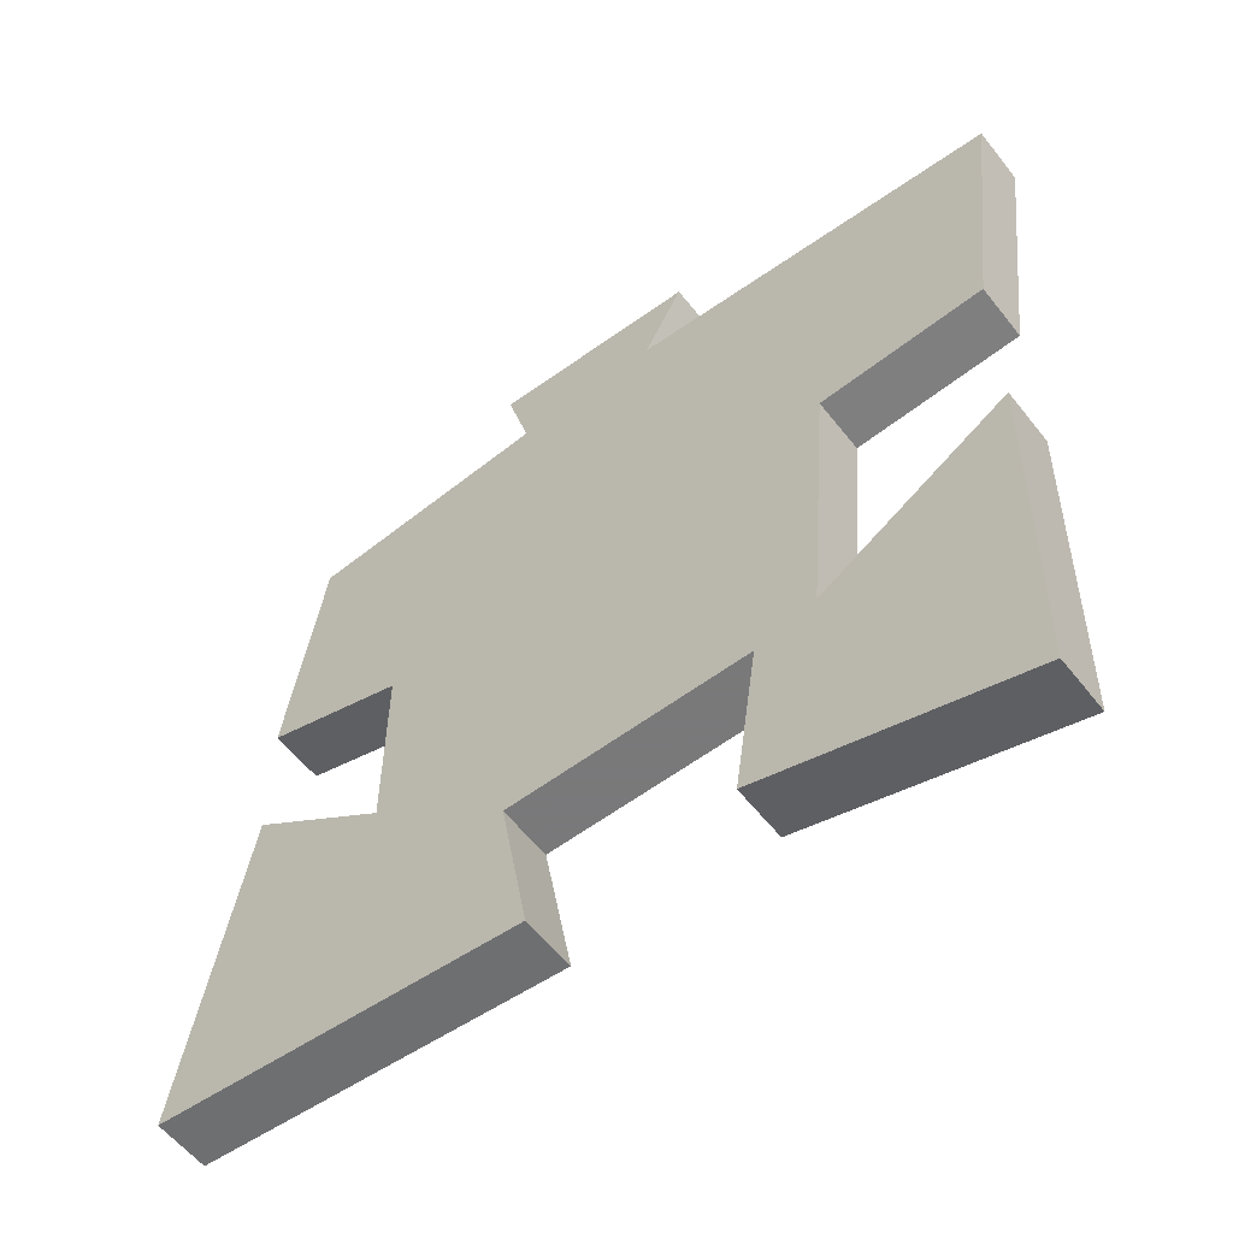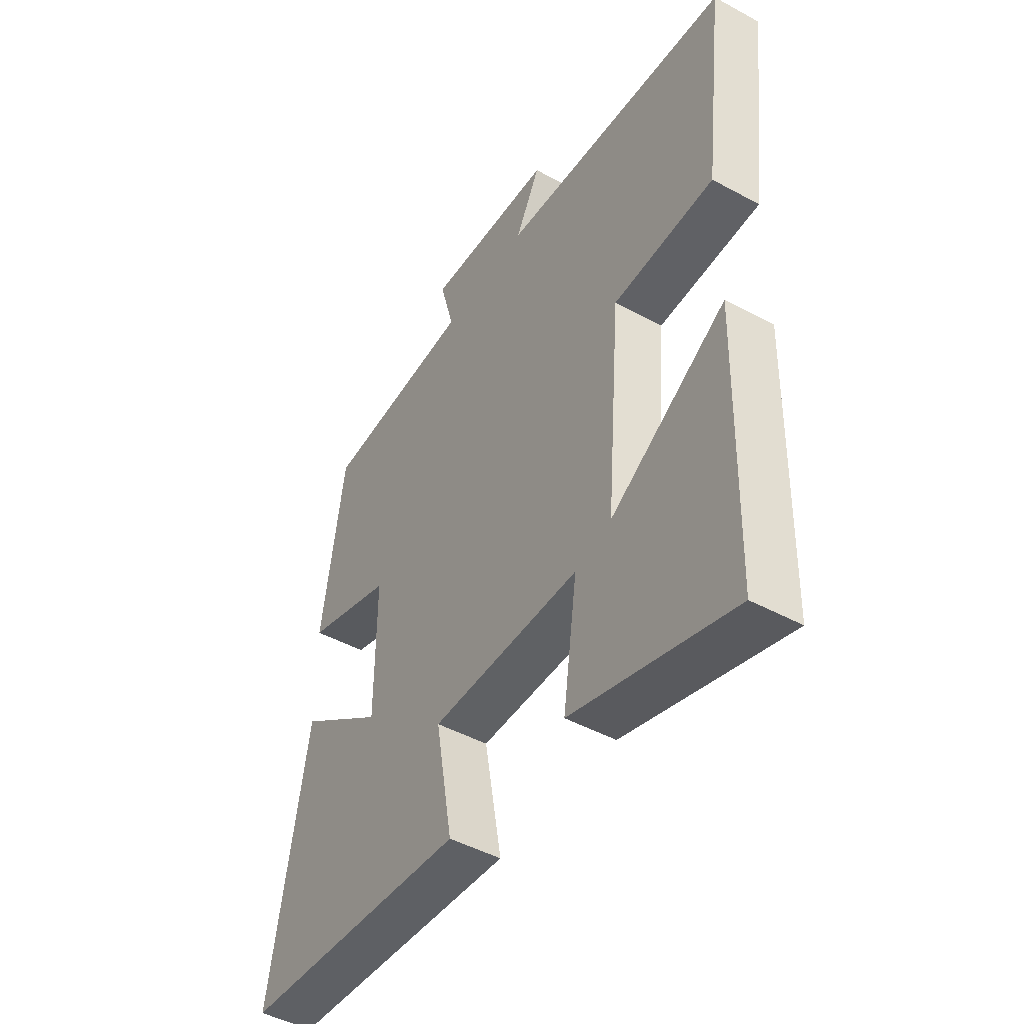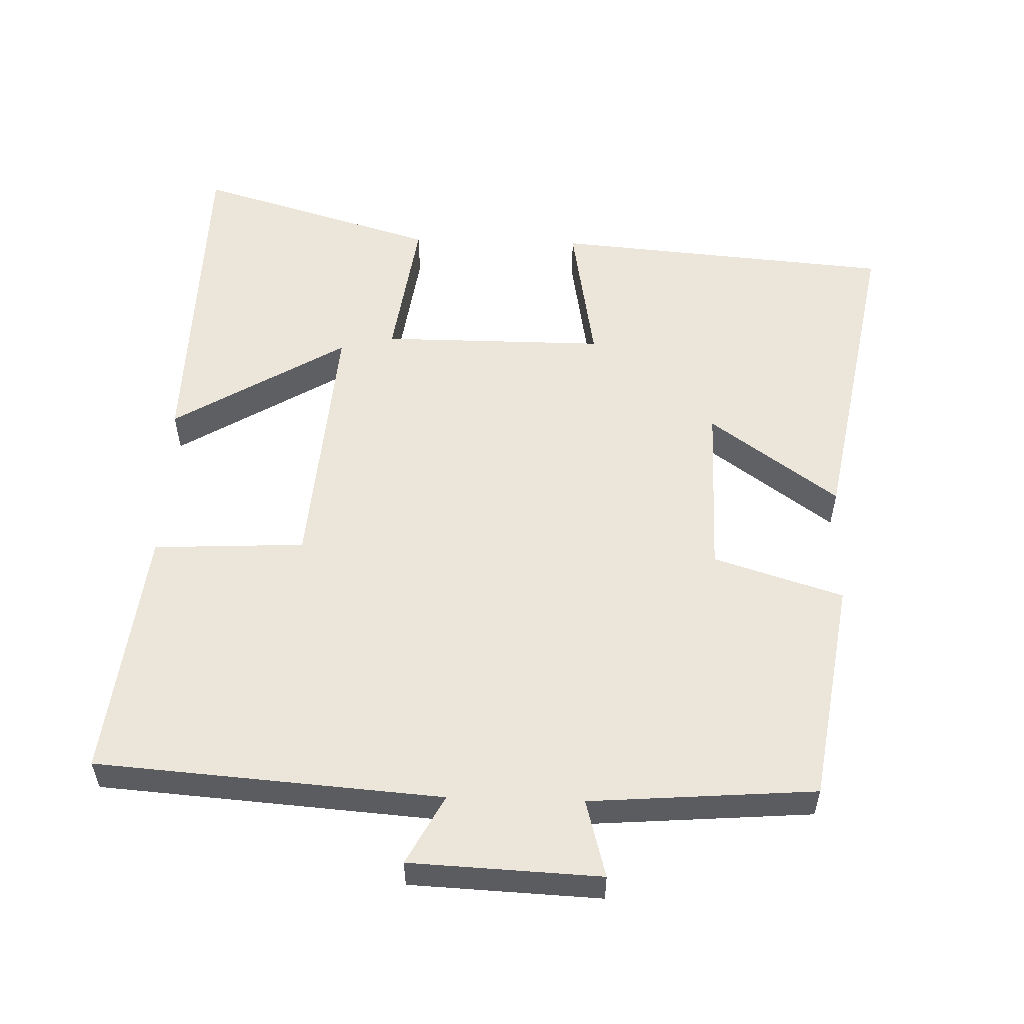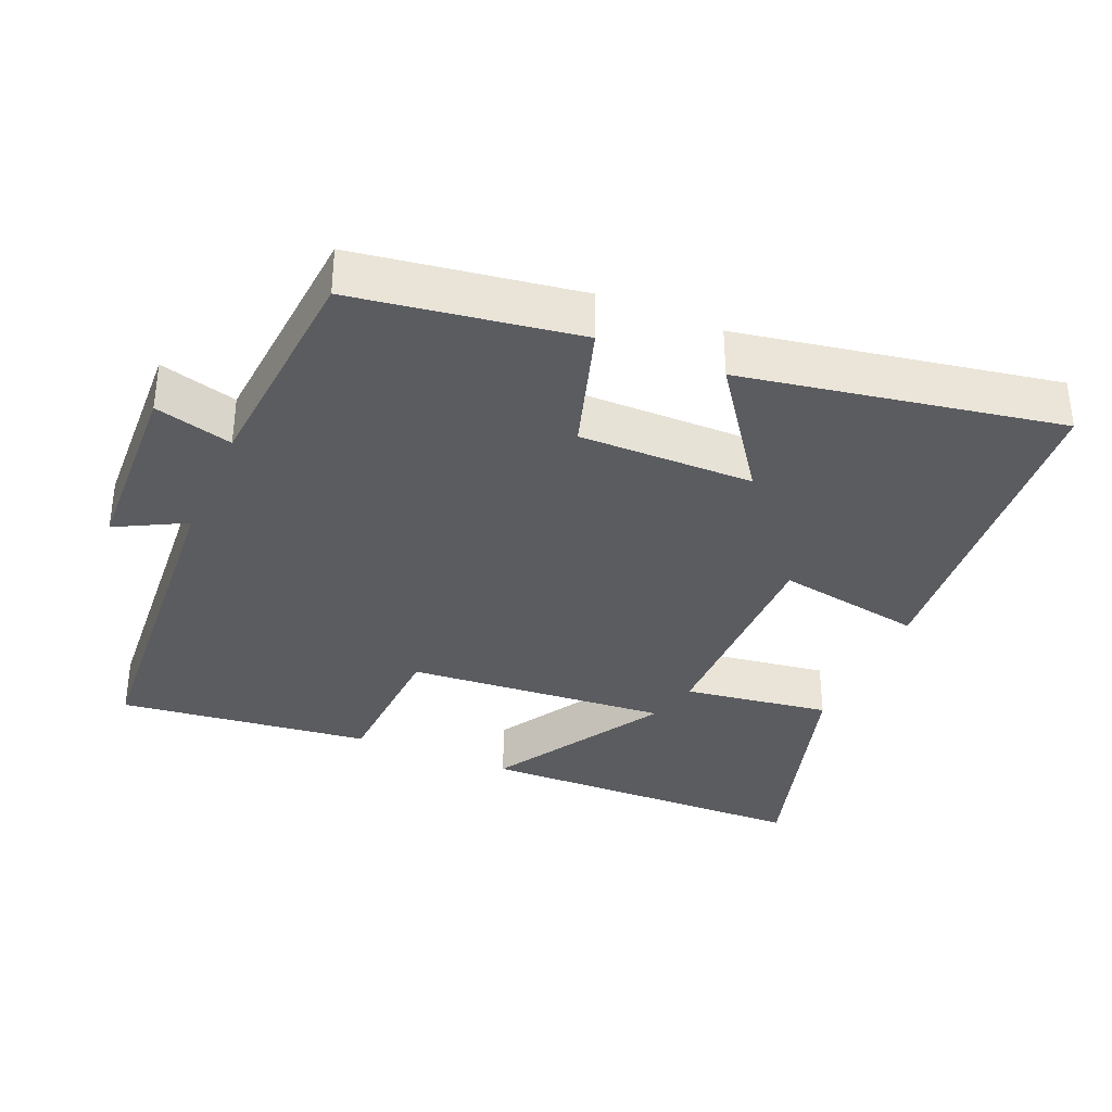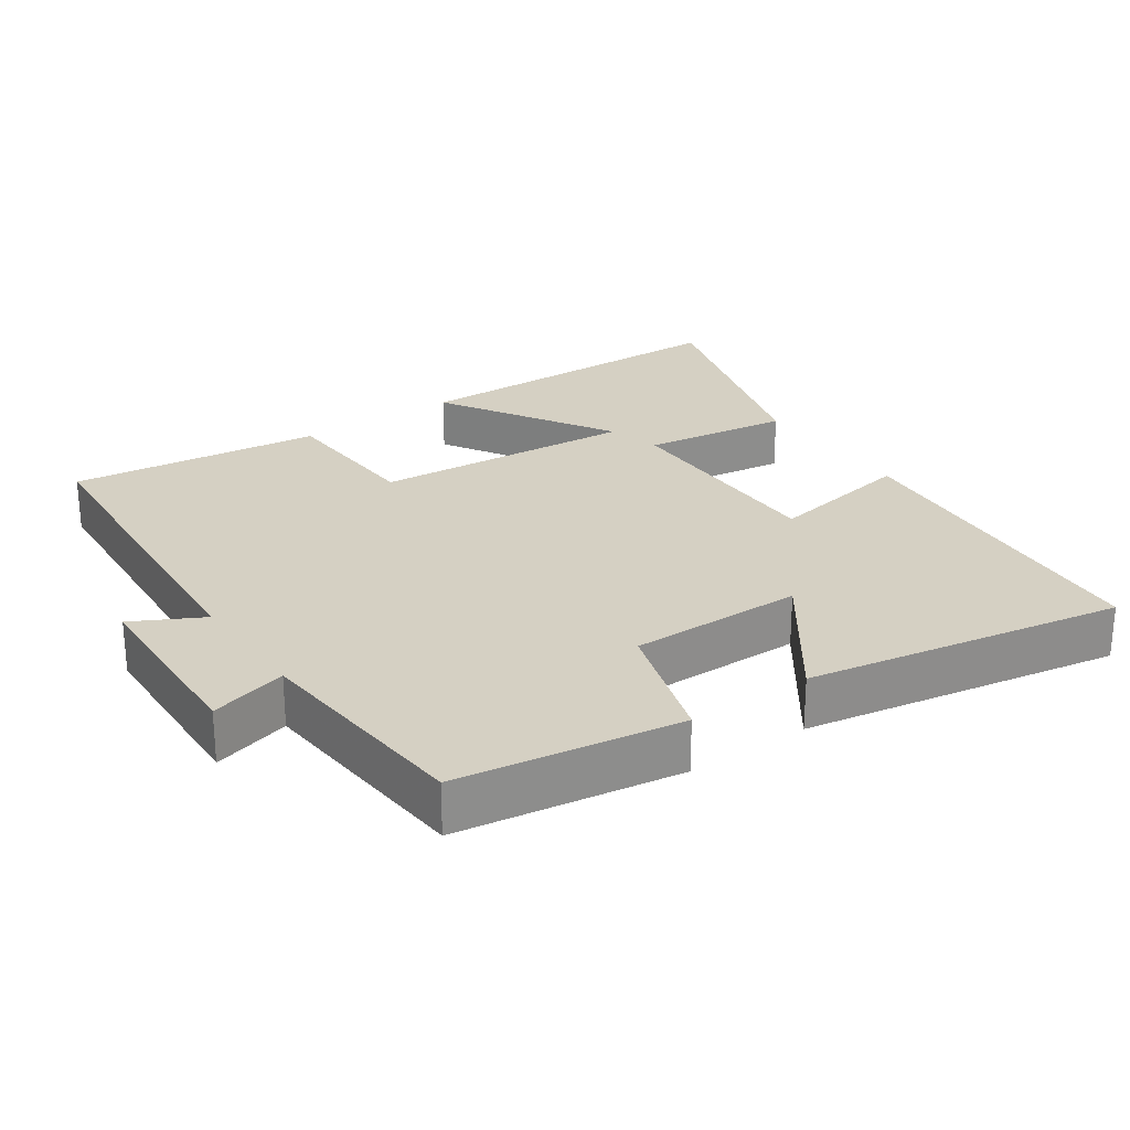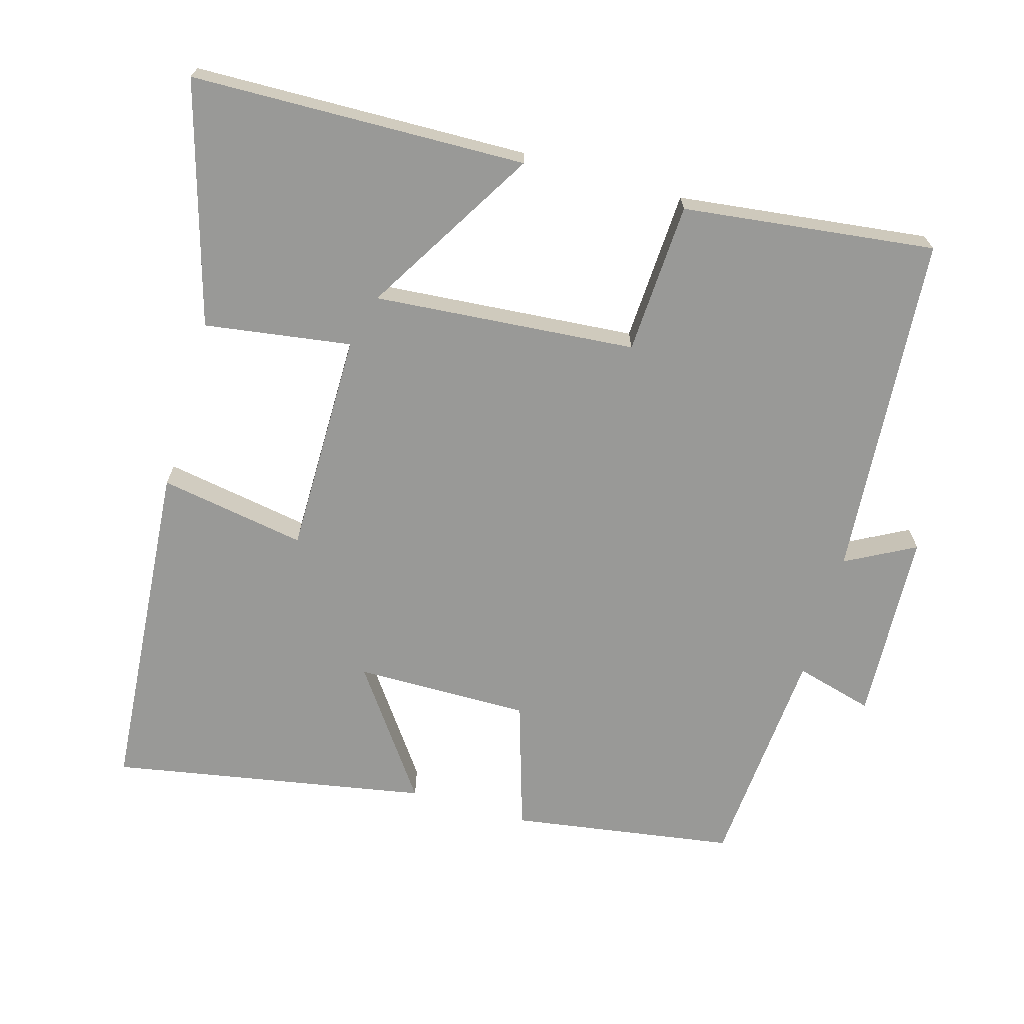
<metadata>
{"format":"obj","ext":"obj","renderer":"f3d","projection":"perspective","resolution":1024,"background":"white","views":[{"elev":-57.8,"azim":-142.2,"up":"+Z"},{"elev":-46.6,"azim":-121.8,"up":"+Z"},{"elev":55.7,"azim":1.8,"up":"+Y"},{"elev":-35.0,"azim":66.9,"up":"+Y"},{"elev":26.0,"azim":55.2,"up":"+Y"},{"elev":-68.8,"azim":-106.0,"up":"+Y"}]}
</metadata>
<code>
v -0.543 0.07 0.464
v -0.055 0.07 0.5
v -0.107 0.07 0.598
v 0.163 0.07 0.61
v 0.133 0.07 0.5
v 0.452 0.07 0.475
v 0.5 0.07 0.16
v 0.317 0.07 0.103
v 0.319 0.07 -0.143
v 0.5 0.07 -0.014
v 0.58 0.07 -0.461
v 0.101 0.07 -0.5
v 0.137 0.07 -0.293
v -0.179 0.07 -0.293
v -0.149 0.07 -0.5
v -0.489 0.07 -0.599
v -0.5 0.07 -0.126
v -0.256 0.07 -0.273
v -0.286 0.07 0.097
v -0.5 0.07 0.108
v -0.543 0 0.464
v -0.055 0 0.5
v -0.107 0 0.598
v 0.163 0 0.61
v 0.133 0 0.5
v 0.452 0 0.475
v 0.5 0 0.16
v 0.317 0 0.103
v 0.319 0 -0.143
v 0.5 0 -0.014
v 0.58 0 -0.461
v 0.101 0 -0.5
v 0.137 0 -0.293
v -0.179 0 -0.293
v -0.149 0 -0.5
v -0.489 0 -0.599
v -0.5 0 -0.126
v -0.256 0 -0.273
v -0.286 0 0.097
v -0.5 0 0.108
f 19 20 1 2
f 18 19 2
f 15 16 17 18
f 14 15 18
f 13 14 18 2
f 10 11 12 13
f 9 10 13
f 8 9 13 2
f 5 6 7 8
f 5 8 2 3
f 3 4 5
f 22 21 40 39
f 22 39 38
f 38 37 36 35
f 38 35 34
f 22 38 34 33
f 33 32 31 30
f 33 30 29
f 22 33 29 28
f 28 27 26 25
f 23 22 28 25
f 25 24 23
f 1 21 22 2
f 2 22 23 3
f 3 23 24 4
f 4 24 25 5
f 5 25 26 6
f 6 26 27 7
f 7 27 28 8
f 8 28 29 9
f 9 29 30 10
f 10 30 31 11
f 11 31 32 12
f 12 32 33 13
f 13 33 34 14
f 14 34 35 15
f 15 35 36 16
f 16 36 37 17
f 17 37 38 18
f 18 38 39 19
f 19 39 40 20
f 20 40 21 1

</code>
